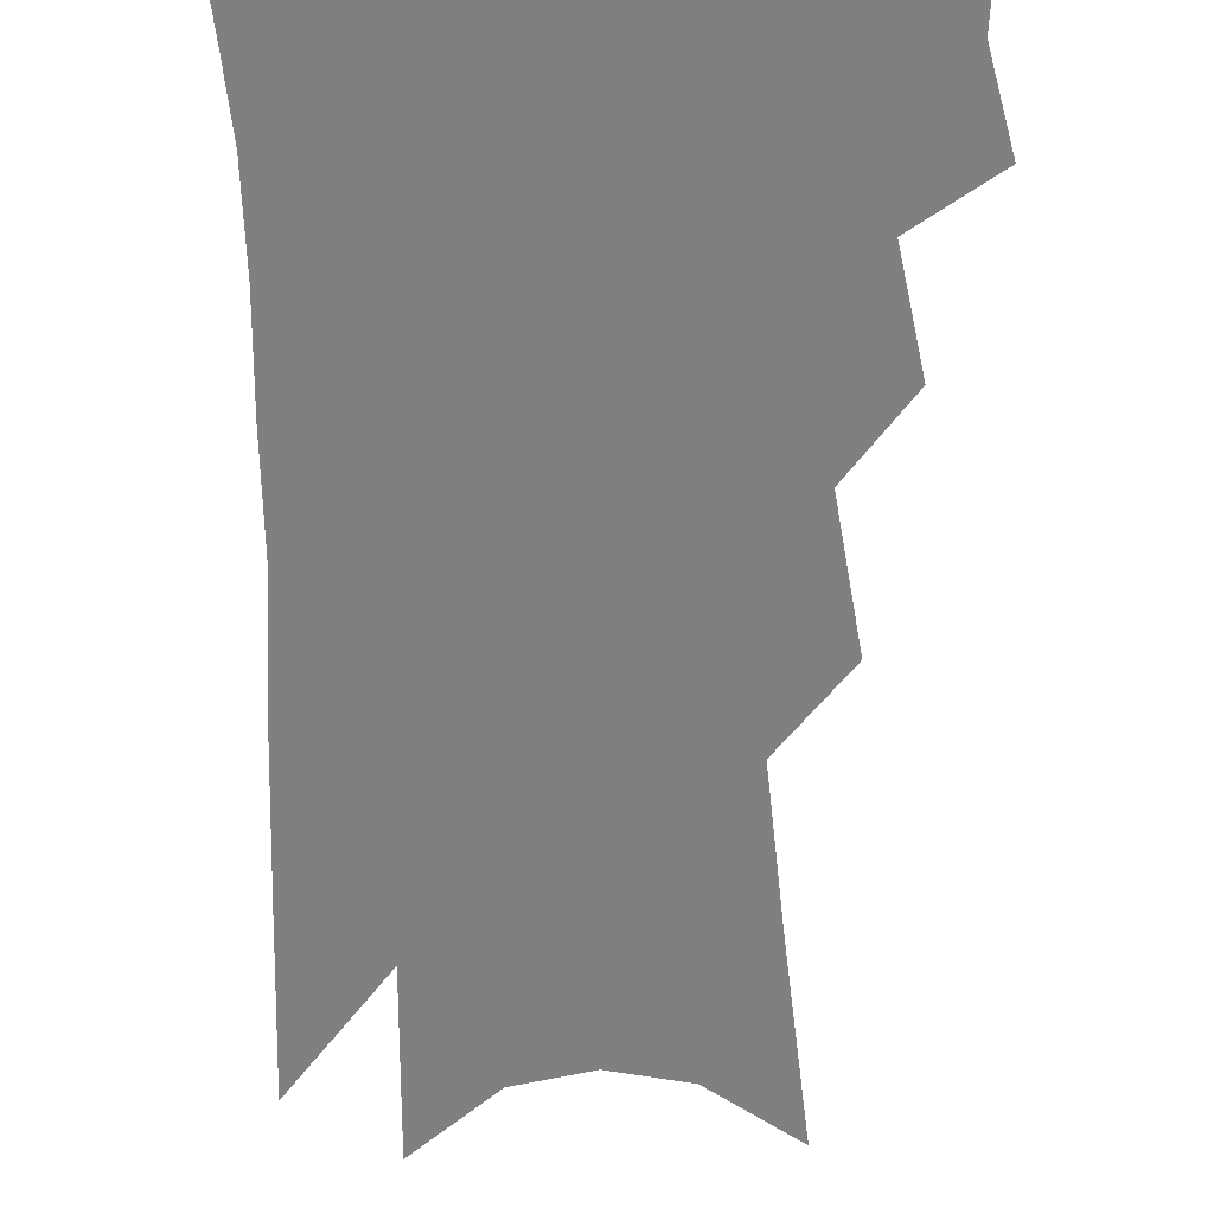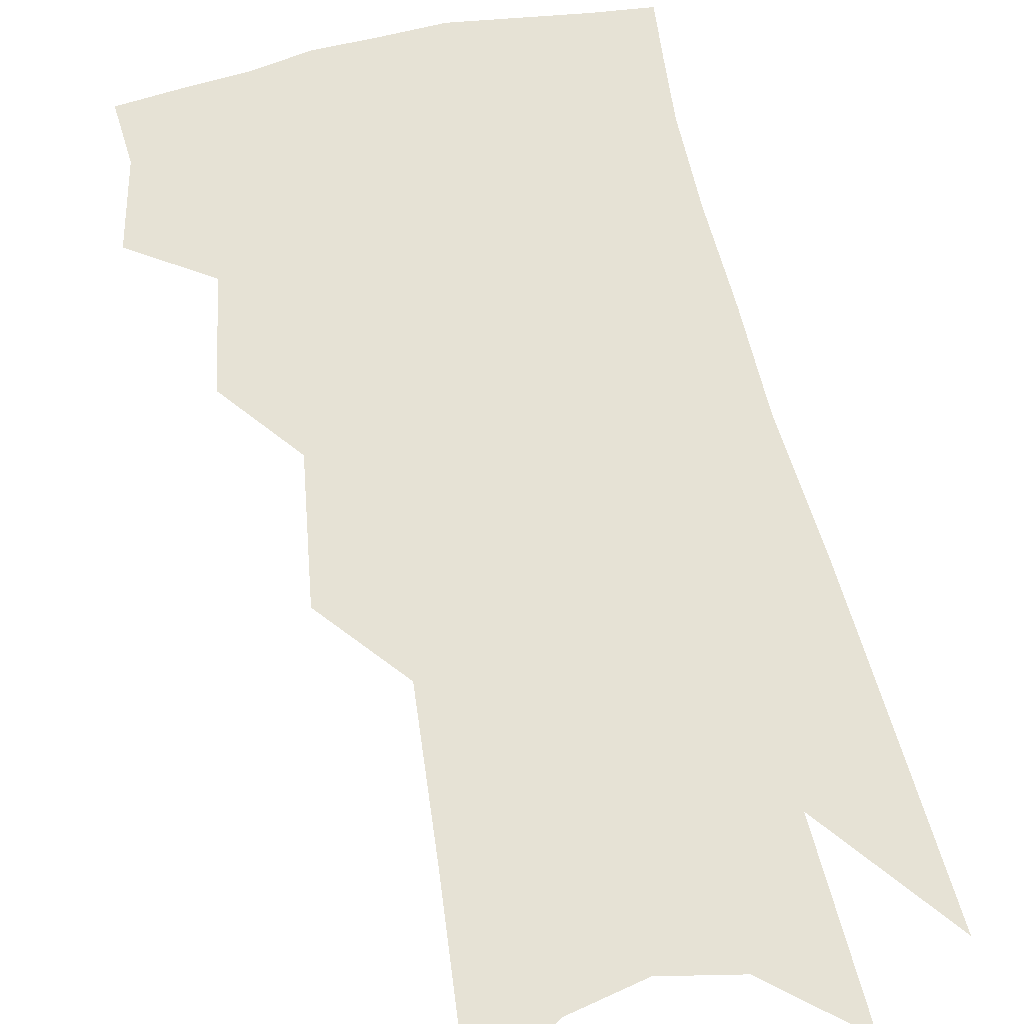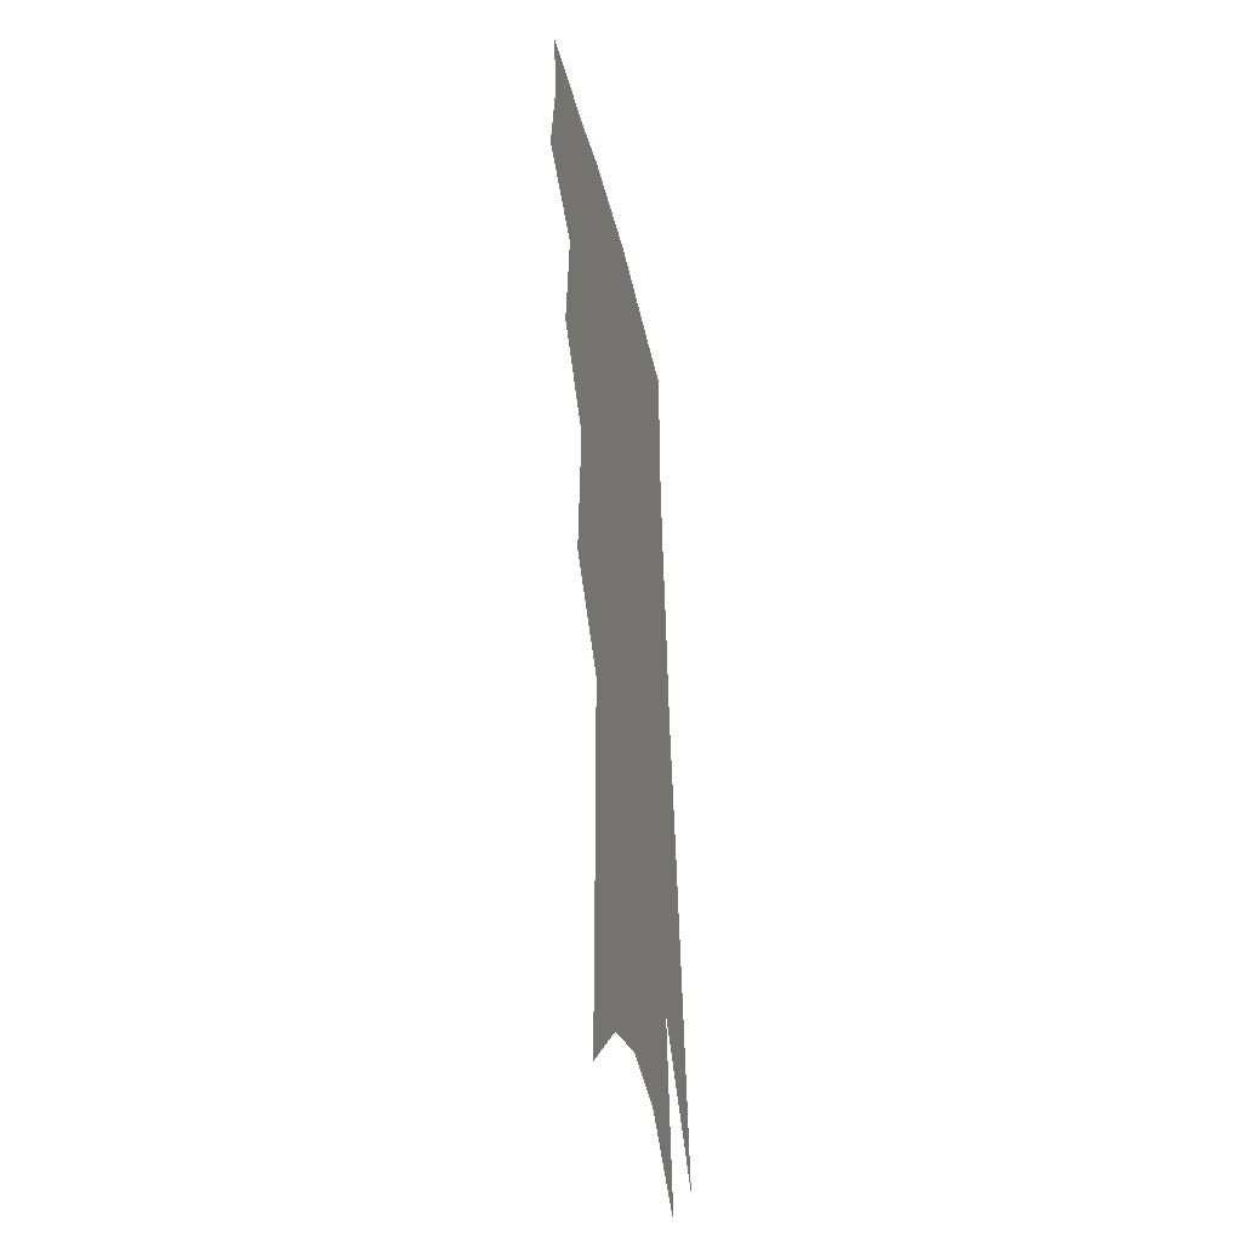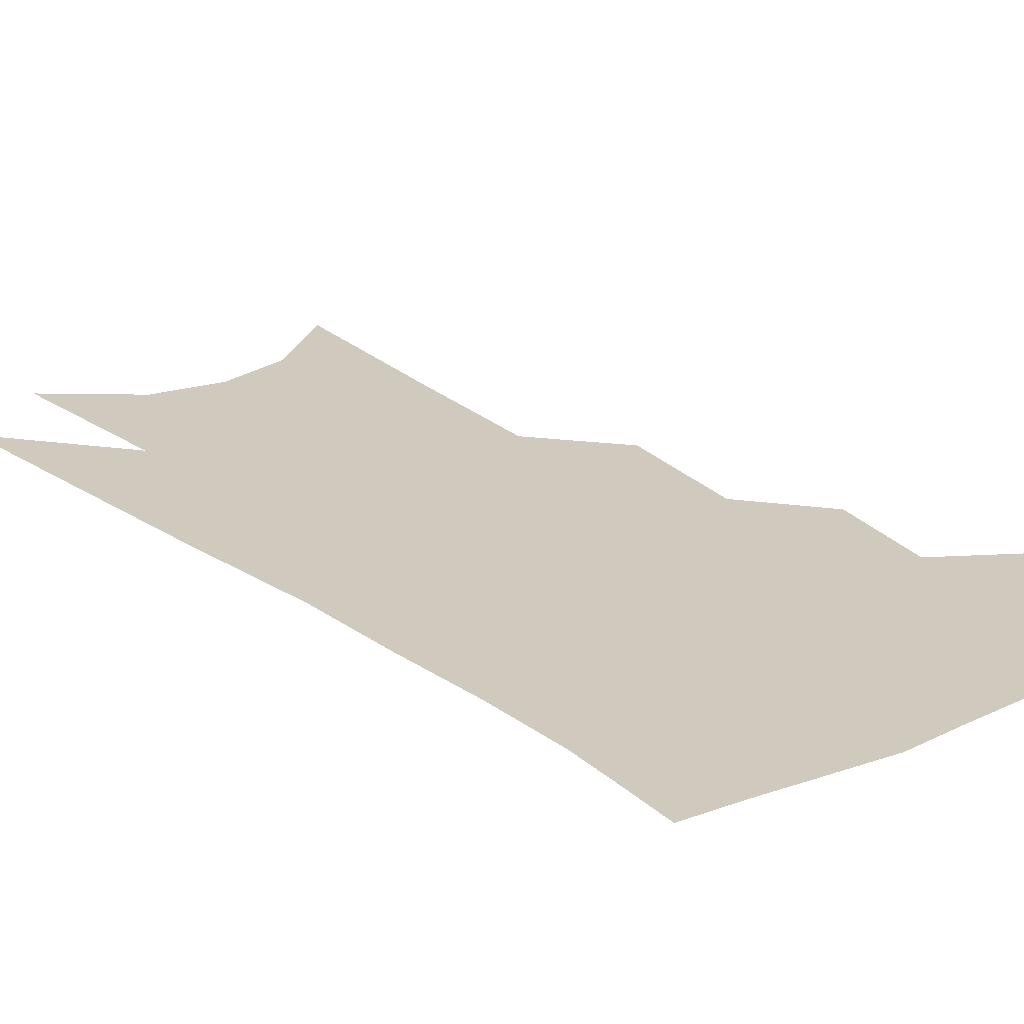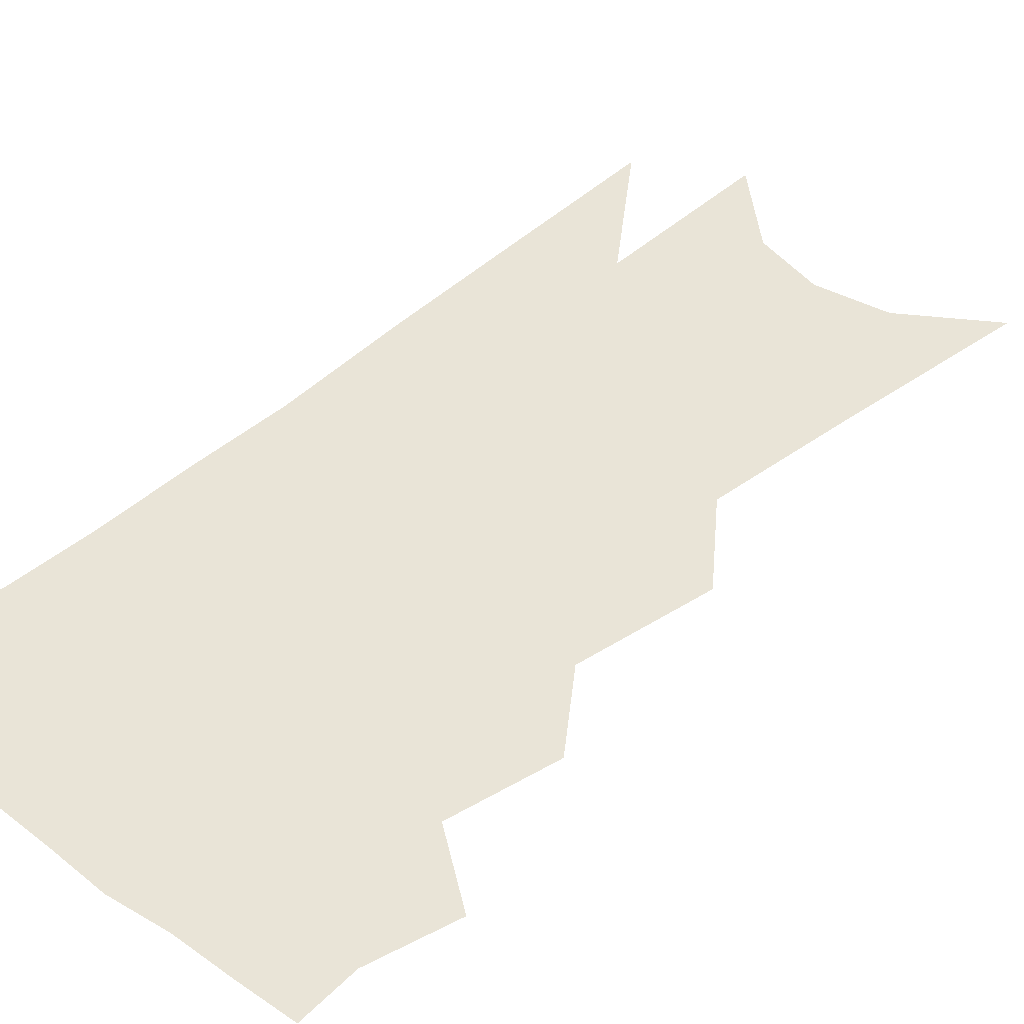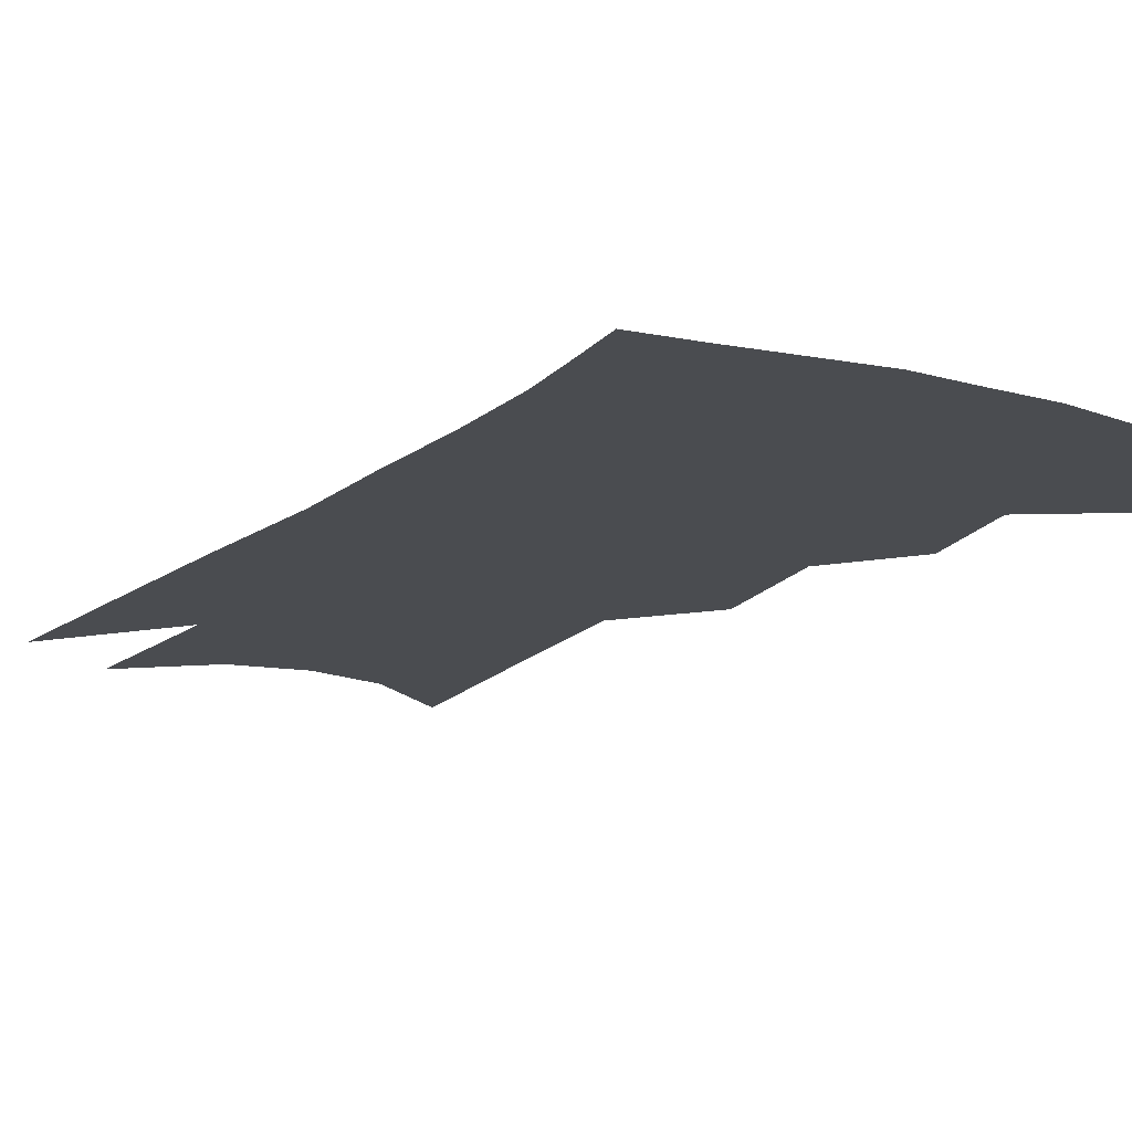
<metadata>
{"format":"obj","ext":"obj","renderer":"f3d","projection":"perspective","resolution":1024,"background":"white","views":[{"elev":-59.6,"azim":-173.4,"up":"+Z"},{"elev":63.9,"azim":-7.8,"up":"+Z"},{"elev":-39.5,"azim":-78.2,"up":"+Y"},{"elev":23.1,"azim":146.5,"up":"+Z"},{"elev":43.0,"azim":-130.5,"up":"+Z"},{"elev":-15.1,"azim":154.9,"up":"+Z"}]}
</metadata>
<code>
v 491 348.9 0
v 495.4 377 0
v 492.2 396.6 0
v 513 299.8 0
v 516.6 335.2 0
v 517.5 360.8 0
v 515.1 380.4 0
v 511.5 400.2 0
v 531.8 232.1 0
v 534.5 277 0
v 536 311.2 0
v 538.1 342.6 0
v 537 363.8 0
v 534.5 383.4 0
v 531 403.3 0
v 555.7 92.24 0
v 556.1 156.7 0
v 555.8 207.7 0
v 556.7 254.2 0
v 556.7 288.8 0
v 557.9 321.5 0
v 557.4 345.1 0
v 556.8 366.8 0
v 554.4 386.2 0
v 550.4 408.4 0
v 581 114.7 0
v 579 170.8 0
v 577.5 217.8 0
v 577.2 261 0
v 577.2 297.6 0
v 577.3 326.3 0
v 577 348.9 0
v 576 368.8 0
v 574.4 388.1 0
v 570.4 410.4 0
v 604.5 122 0
v 600.9 179.9 0
v 598.4 226.3 0
v 597.1 266.2 0
v 596.2 300.4 0
v 595.8 327.1 0
v 595.6 350 0
v 595.7 371.1 0
v 594 390.2 0
v 590.1 412.8 0
v 628.6 119.2 0
v 623.4 175.7 0
v 619.2 224.6 0
v 616.9 264.2 0
v 615.5 297 0
v 614.3 326.6 0
v 614.1 351.7 0
v 614.2 372 0
v 614.1 390.7 0
v 611.4 411.7 0
v 656.6 99.44 0
v 649.4 159 0
v 642 214.2 0
v 638.9 253.9 0
v 636.1 290 0
v 633.4 322.7 0
v 632.3 349.9 0
v 632.8 371.8 0
v 633.1 391.3 0
v 632 410.6 0
v 684.4 121.4 0
v 676.4 177.4 0
v 669.2 226.4 0
v 661.5 272.5 0
v 658.1 306.9 0
v 653.8 340.4 0
v 651.3 370.6 0
v 651.1 391.6 0
v 651.2 410.1 0
f 5 6 1
f 1 6 2
f 6 7 2
f 2 7 3
f 7 8 3
f 10 11 4
f 4 11 5
f 11 12 5
f 5 12 6
f 12 13 6
f 6 13 7
f 13 14 7
f 7 14 8
f 14 15 8
f 18 19 9
f 9 19 10
f 19 20 10
f 10 20 11
f 20 21 11
f 11 21 12
f 21 22 12
f 12 22 13
f 22 23 13
f 13 23 14
f 23 24 14
f 14 24 15
f 24 25 15
f 16 26 17
f 26 27 17
f 17 27 18
f 27 28 18
f 18 28 19
f 28 29 19
f 19 29 20
f 29 30 20
f 20 30 21
f 30 31 21
f 21 31 22
f 31 32 22
f 22 32 23
f 32 33 23
f 23 33 24
f 33 34 24
f 24 34 25
f 34 35 25
f 26 36 27
f 36 37 27
f 27 37 28
f 37 38 28
f 28 38 29
f 38 39 29
f 29 39 30
f 39 40 30
f 30 40 31
f 40 41 31
f 31 41 32
f 41 42 32
f 32 42 33
f 42 43 33
f 33 43 34
f 43 44 34
f 34 44 35
f 44 45 35
f 36 46 37
f 46 47 37
f 37 47 38
f 47 48 38
f 38 48 39
f 48 49 39
f 39 49 40
f 49 50 40
f 40 50 41
f 50 51 41
f 41 51 42
f 51 52 42
f 42 52 43
f 52 53 43
f 43 53 44
f 53 54 44
f 44 54 45
f 54 55 45
f 46 56 47
f 56 57 47
f 47 57 48
f 57 58 48
f 48 58 49
f 58 59 49
f 49 59 50
f 59 60 50
f 50 60 51
f 60 61 51
f 51 61 52
f 61 62 52
f 52 62 53
f 62 63 53
f 53 63 54
f 63 64 54
f 54 64 55
f 64 65 55
f 57 66 58
f 66 67 58
f 58 67 59
f 67 68 59
f 59 68 60
f 68 69 60
f 60 69 61
f 69 70 61
f 61 70 62
f 70 71 62
f 62 71 63
f 71 72 63
f 63 72 64
f 72 73 64
f 64 73 65
f 73 74 65

</code>
